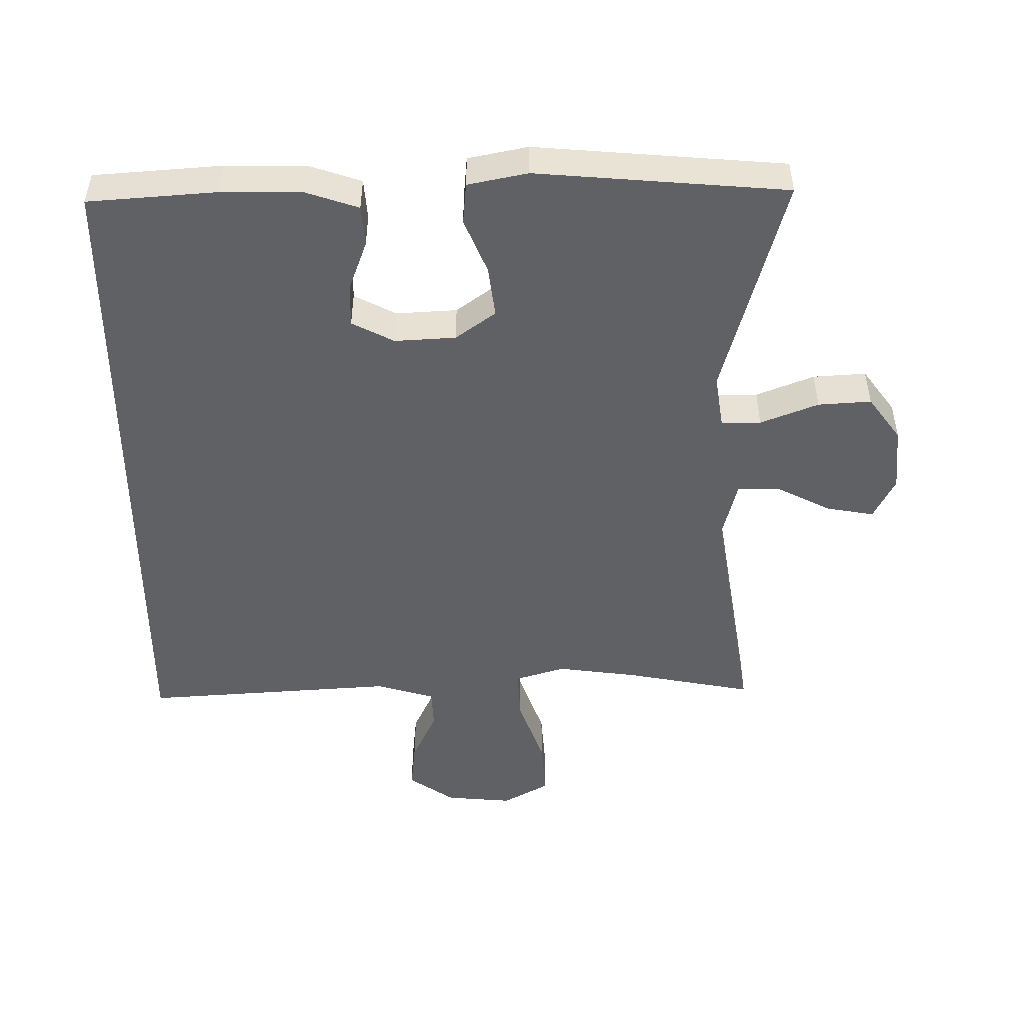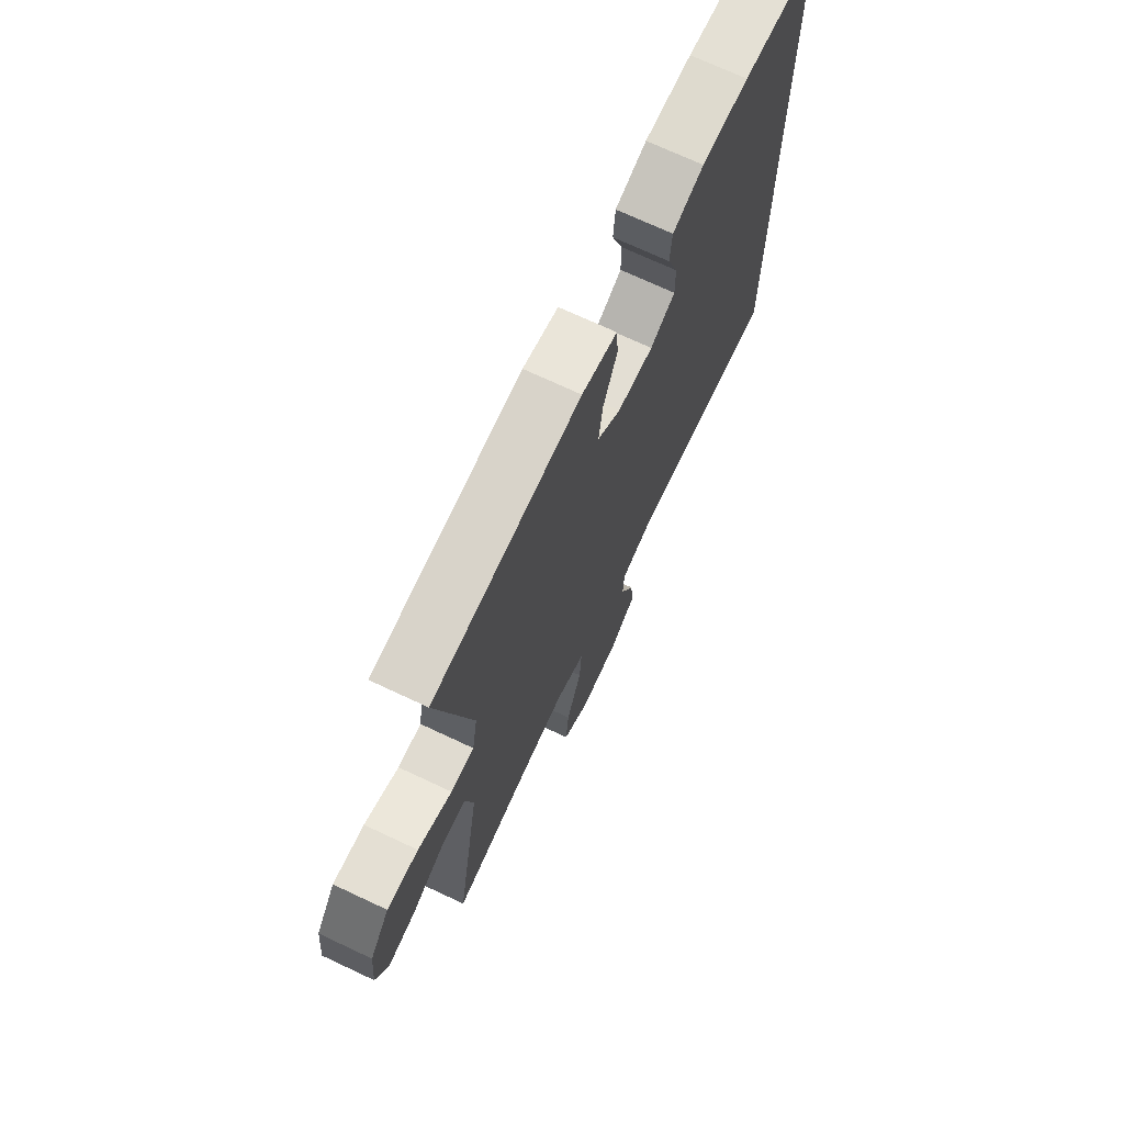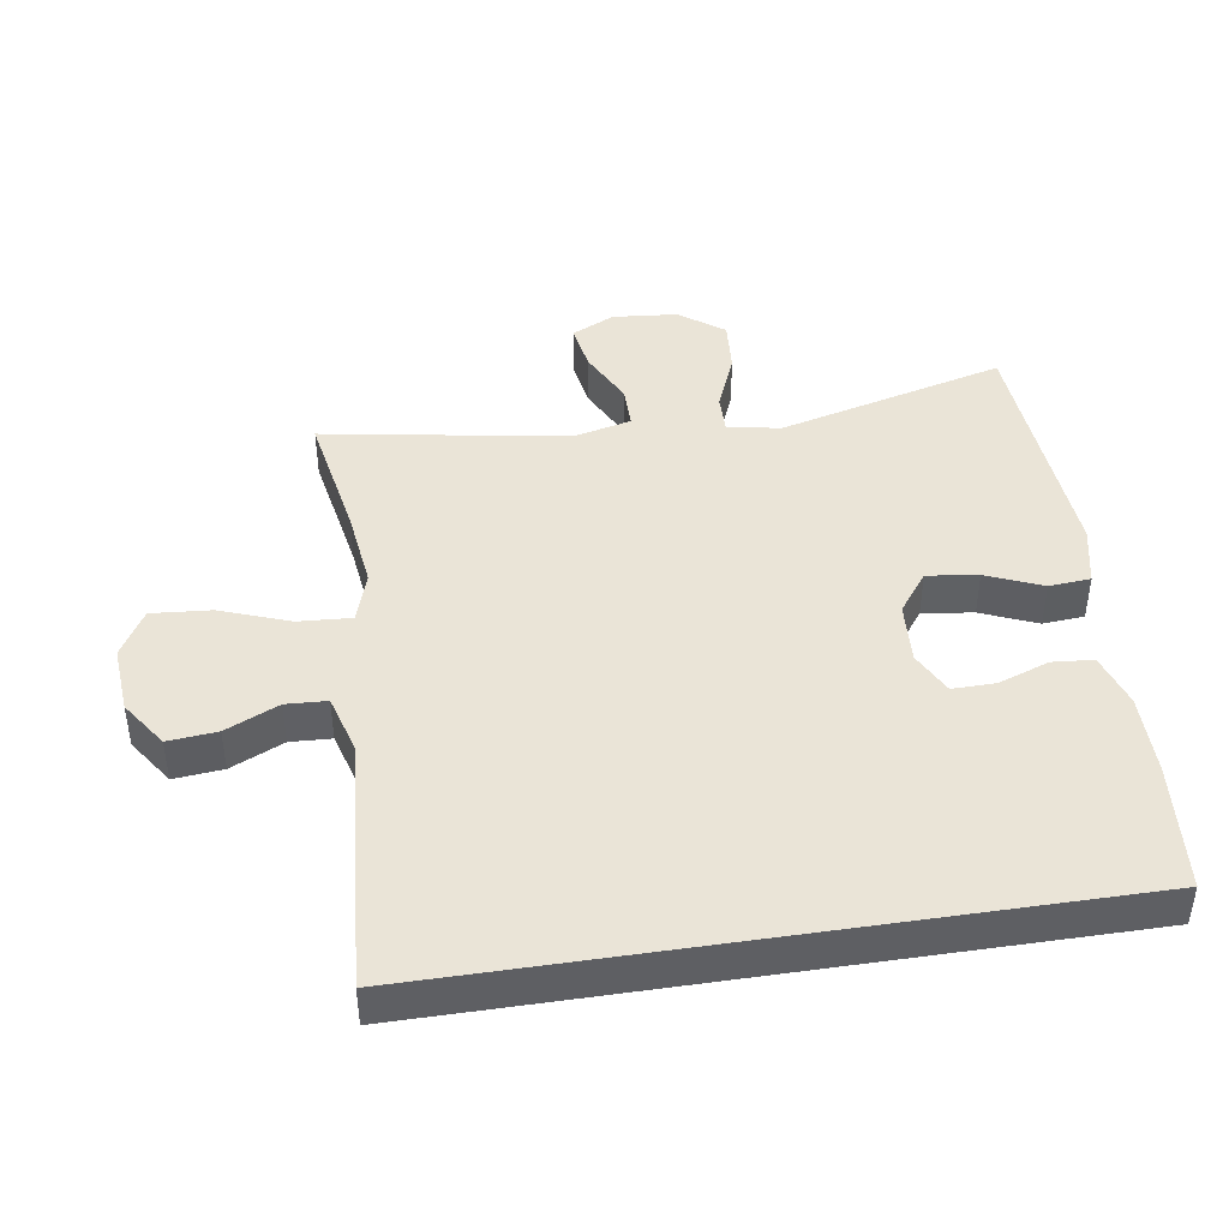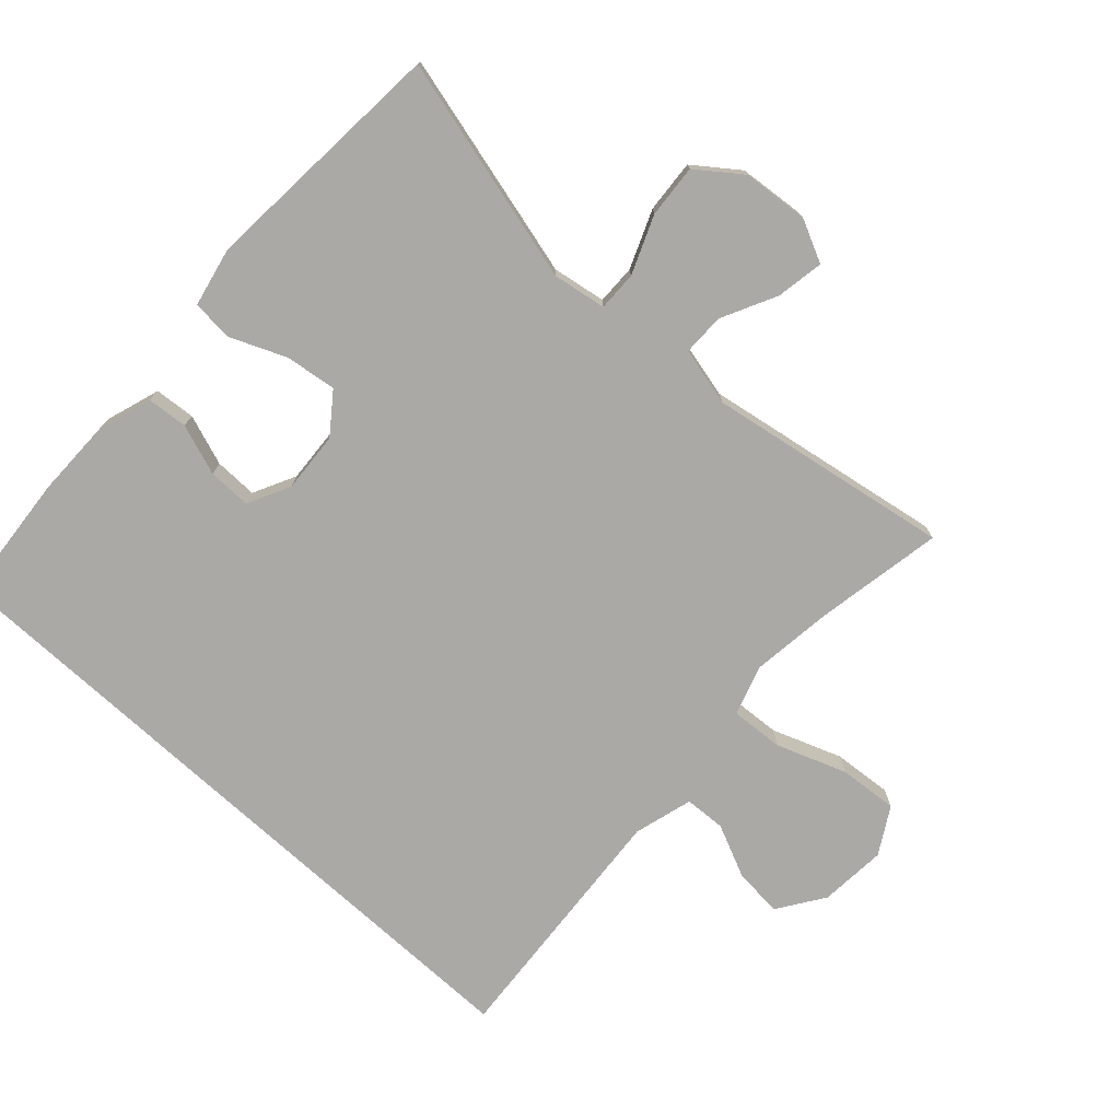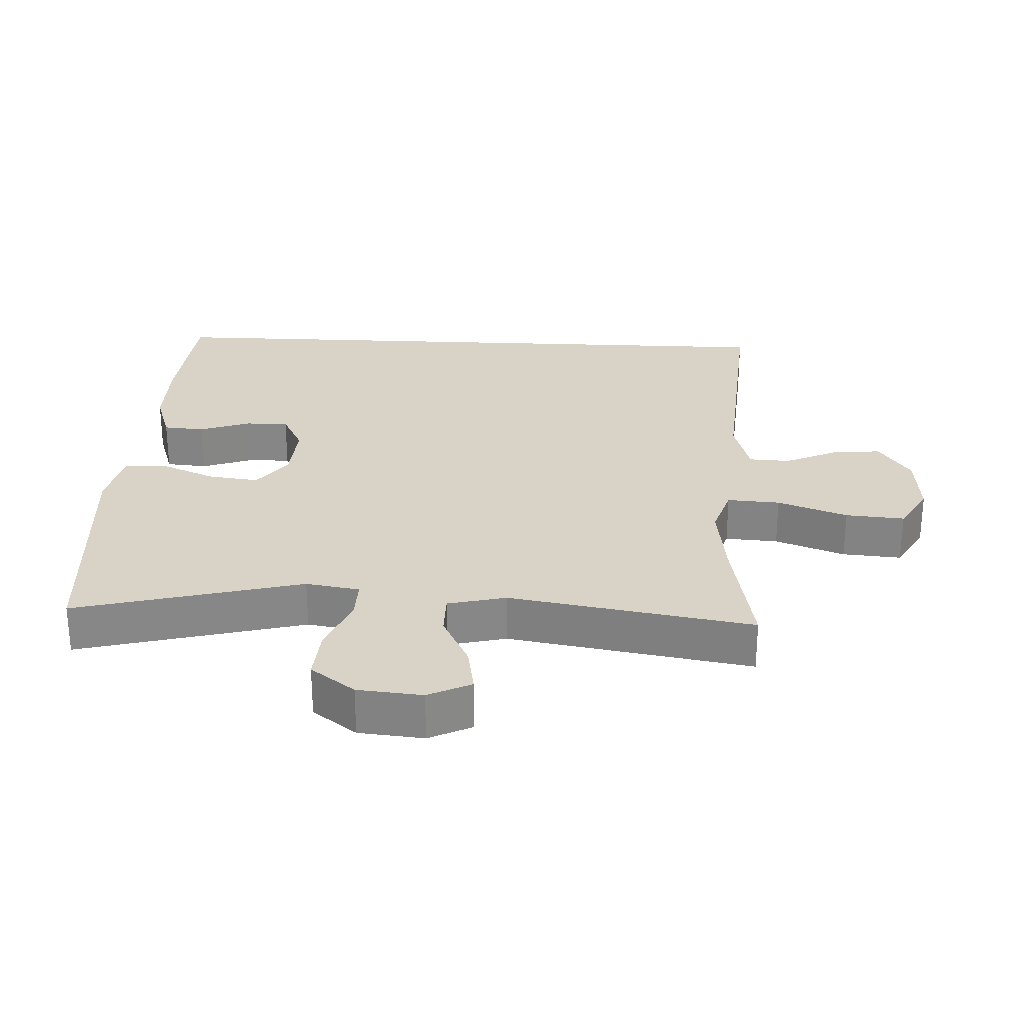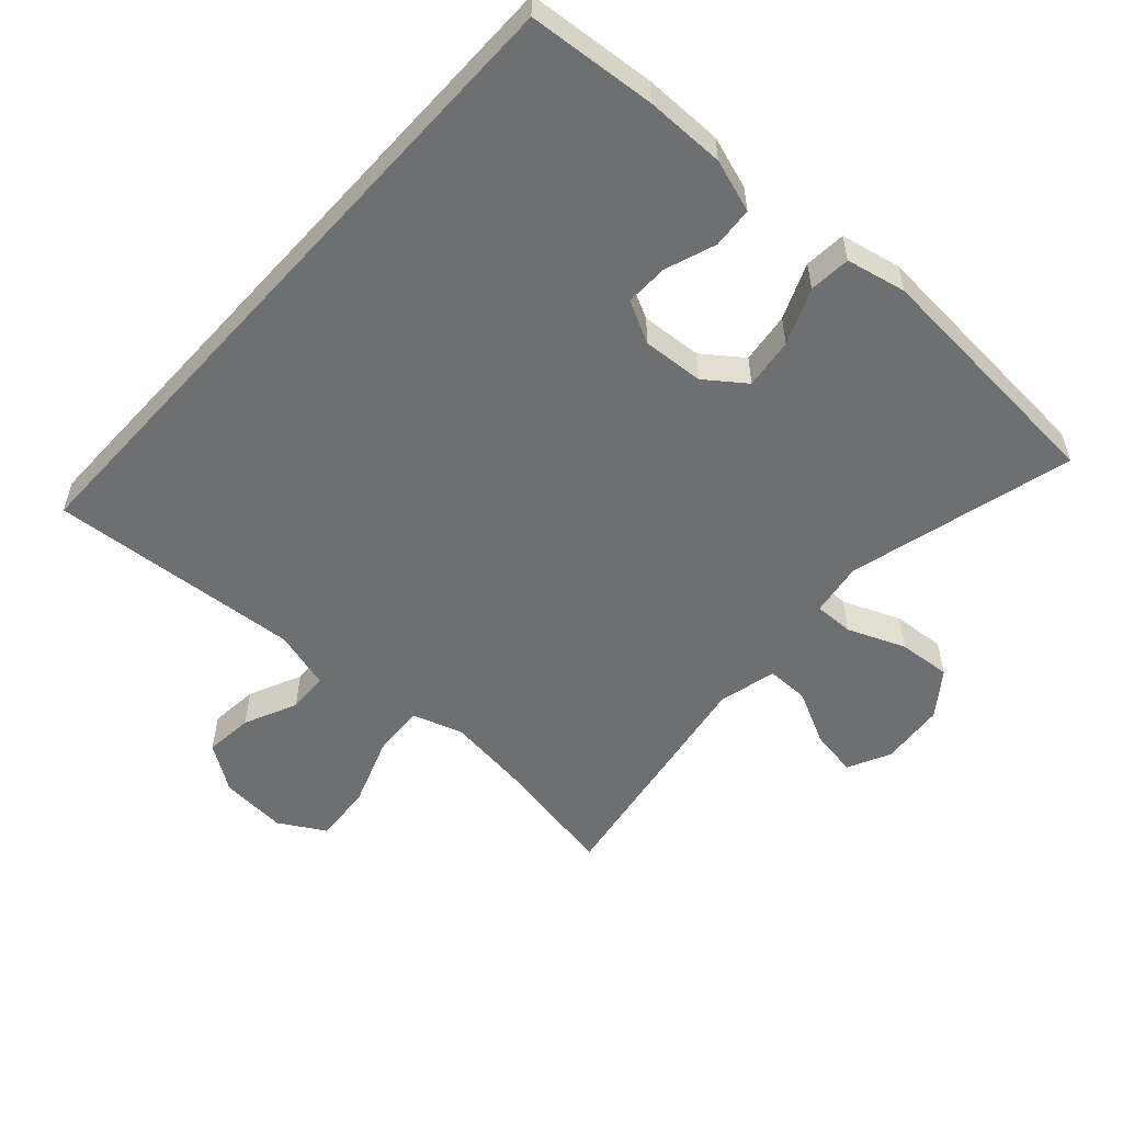
<metadata>
{"format":"obj","ext":"obj","renderer":"f3d","projection":"perspective","resolution":1024,"background":"white","views":[{"elev":-49.1,"azim":-0.0,"up":"+Y"},{"elev":71.1,"azim":115.2,"up":"+Z"},{"elev":43.8,"azim":-98.7,"up":"+Y"},{"elev":-75.5,"azim":47.6,"up":"+Y"},{"elev":27.8,"azim":92.7,"up":"+Y"},{"elev":-54.6,"azim":-42.2,"up":"+Y"}]}
</metadata>
<code>
v 0.5 0.07 -0.5
v 0.308 0.07 -0.465
v 0.188 0.07 -0.45
v 0.113 0.07 -0.474
v 0.118 0.07 -0.553
v 0.156 0.07 -0.657
v 0.163 0.07 -0.745
v 0.094 0.07 -0.785
v -0.006 0.07 -0.777
v -0.075 0.07 -0.73
v -0.068 0.07 -0.657
v -0.032 0.07 -0.578
v -0.035 0.07 -0.517
v -0.123 0.07 -0.492
v -0.5 0.07 -0.521
v -0.5 0.07 0.481
v -0.309 0.07 0.497
v -0.19 0.07 0.497
v -0.111 0.07 0.471
v -0.106 0.07 0.41
v -0.133 0.07 0.334
v -0.134 0.07 0.27
v -0.071 0.07 0.238
v 0.02 0.07 0.244
v 0.079 0.07 0.288
v 0.069 0.07 0.364
v 0.034 0.07 0.447
v 0.039 0.07 0.509
v 0.128 0.07 0.528
v 0.5 0.07 0.5
v 0.412 0.07 0.162
v 0.425 0.07 0.082
v 0.484 0.07 0.083
v 0.57 0.07 0.118
v 0.649 0.07 0.124
v 0.698 0.07 0.058
v 0.707 0.07 -0.039
v 0.676 0.07 -0.103
v 0.605 0.07 -0.091
v 0.523 0.07 -0.05
v 0.46 0.07 -0.05
v 0.439 0.07 -0.137
v 0.5 0 -0.5
v 0.308 0 -0.465
v 0.188 0 -0.45
v 0.113 0 -0.474
v 0.118 0 -0.553
v 0.156 0 -0.657
v 0.163 0 -0.745
v 0.094 0 -0.785
v -0.006 0 -0.777
v -0.075 0 -0.73
v -0.068 0 -0.657
v -0.032 0 -0.578
v -0.035 0 -0.517
v -0.123 0 -0.492
v -0.5 0 -0.521
v -0.5 0 0.481
v -0.309 0 0.497
v -0.19 0 0.497
v -0.111 0 0.471
v -0.106 0 0.41
v -0.133 0 0.334
v -0.134 0 0.27
v -0.071 0 0.238
v 0.02 0 0.244
v 0.079 0 0.288
v 0.069 0 0.364
v 0.034 0 0.447
v 0.039 0 0.509
v 0.128 0 0.528
v 0.5 0 0.5
v 0.412 0 0.162
v 0.425 0 0.082
v 0.484 0 0.083
v 0.57 0 0.118
v 0.649 0 0.124
v 0.698 0 0.058
v 0.707 0 -0.039
v 0.676 0 -0.103
v 0.605 0 -0.091
v 0.523 0 -0.05
v 0.46 0 -0.05
v 0.439 0 -0.137
f 37 38 39 40
f 37 40 41
f 36 37 41
f 33 34 35 36
f 32 33 36 41
f 28 29 30 31
f 26 27 28 31
f 25 26 31 32
f 24 25 32 41
f 18 19 20 21
f 18 21 22
f 17 18 22
f 14 15 16 17
f 13 14 17 22
f 9 10 11 12
f 9 12 13
f 8 9 13
f 5 6 7 8
f 4 5 8 13
f 3 4 13 22
f 42 1 2
f 23 24 41 42
f 22 23 42
f 2 3 22 42
f 82 81 80 79
f 83 82 79
f 83 79 78
f 78 77 76 75
f 83 78 75 74
f 73 72 71 70
f 73 70 69 68
f 74 73 68 67
f 83 74 67 66
f 63 62 61 60
f 64 63 60
f 64 60 59
f 59 58 57 56
f 64 59 56 55
f 54 53 52 51
f 55 54 51
f 55 51 50
f 50 49 48 47
f 55 50 47 46
f 64 55 46 45
f 44 43 84
f 84 83 66 65
f 84 65 64
f 84 64 45 44
f 1 43 44 2
f 2 44 45 3
f 3 45 46 4
f 4 46 47 5
f 5 47 48 6
f 6 48 49 7
f 7 49 50 8
f 8 50 51 9
f 9 51 52 10
f 10 52 53 11
f 11 53 54 12
f 12 54 55 13
f 13 55 56 14
f 14 56 57 15
f 15 57 58 16
f 16 58 59 17
f 17 59 60 18
f 18 60 61 19
f 19 61 62 20
f 20 62 63 21
f 21 63 64 22
f 22 64 65 23
f 23 65 66 24
f 24 66 67 25
f 25 67 68 26
f 26 68 69 27
f 27 69 70 28
f 28 70 71 29
f 29 71 72 30
f 30 72 73 31
f 31 73 74 32
f 32 74 75 33
f 33 75 76 34
f 34 76 77 35
f 35 77 78 36
f 36 78 79 37
f 37 79 80 38
f 38 80 81 39
f 39 81 82 40
f 40 82 83 41
f 41 83 84 42
f 42 84 43 1

</code>
